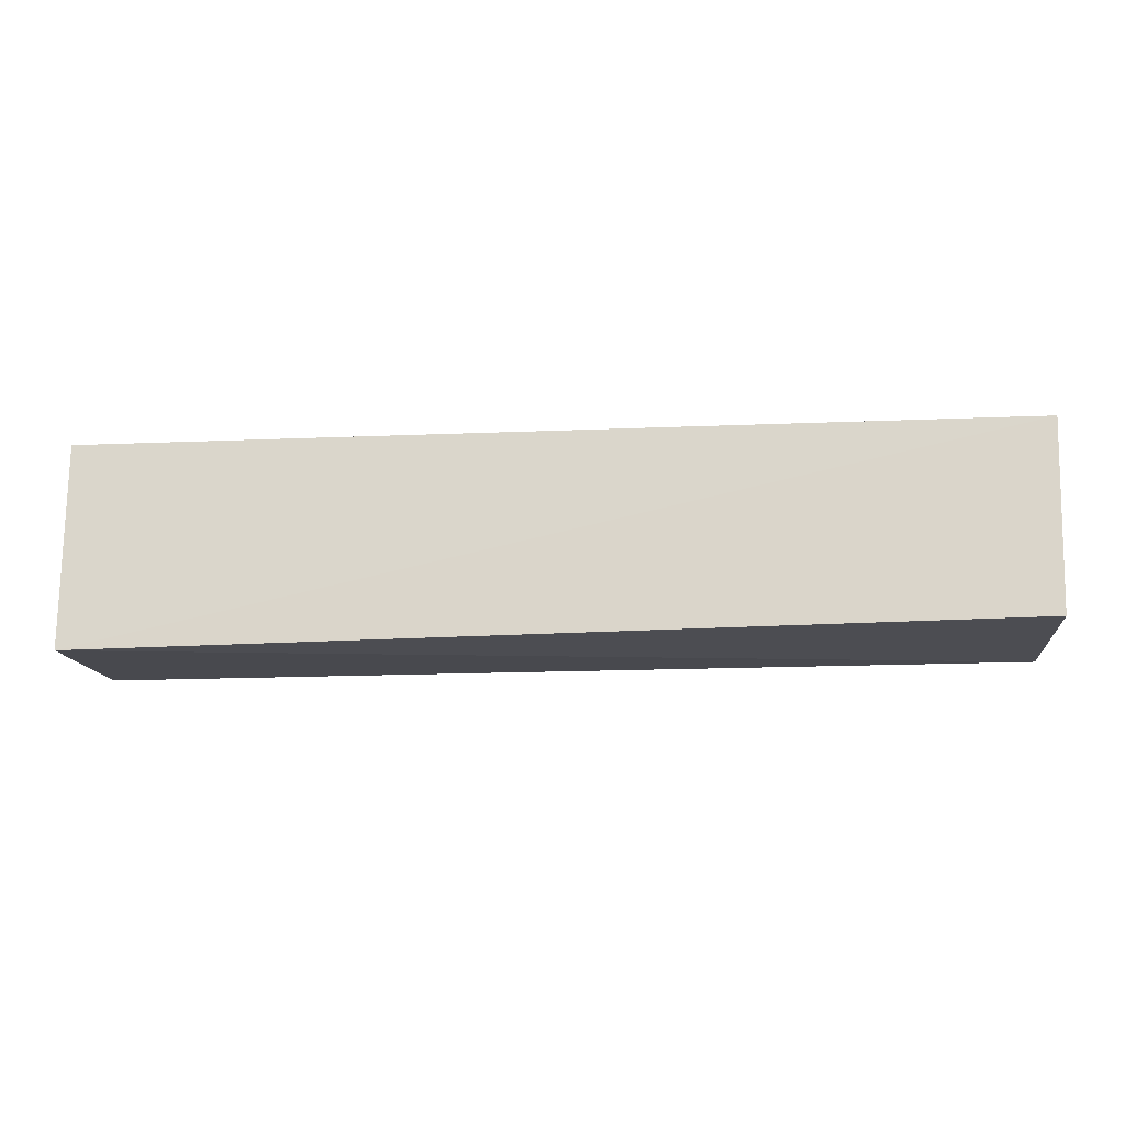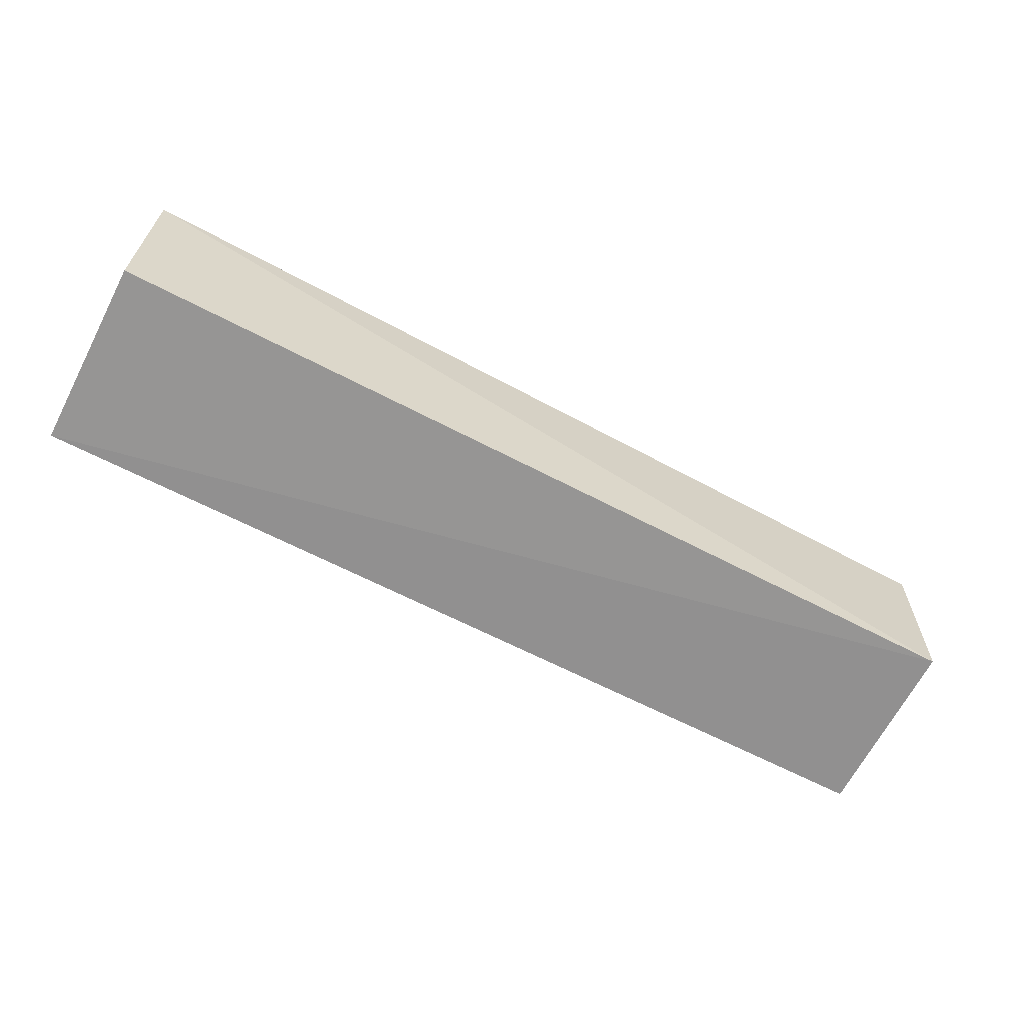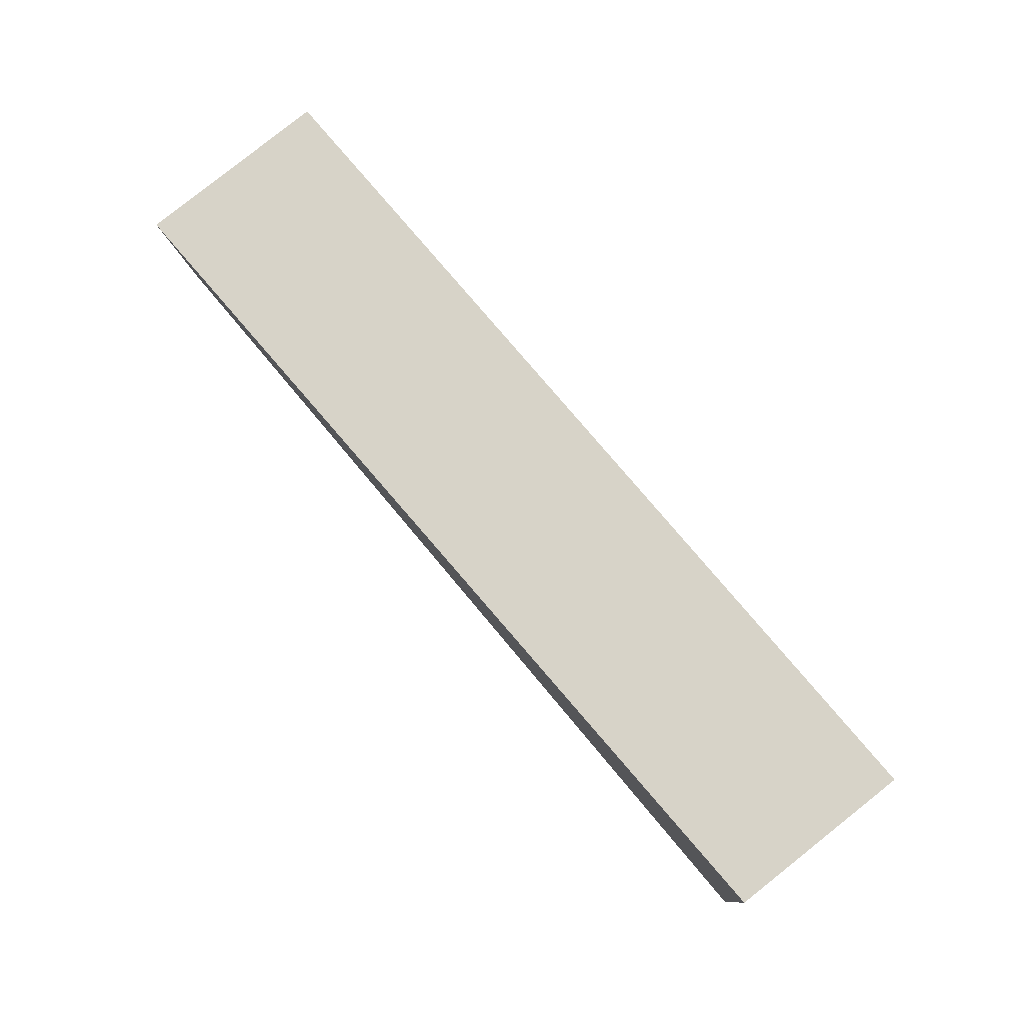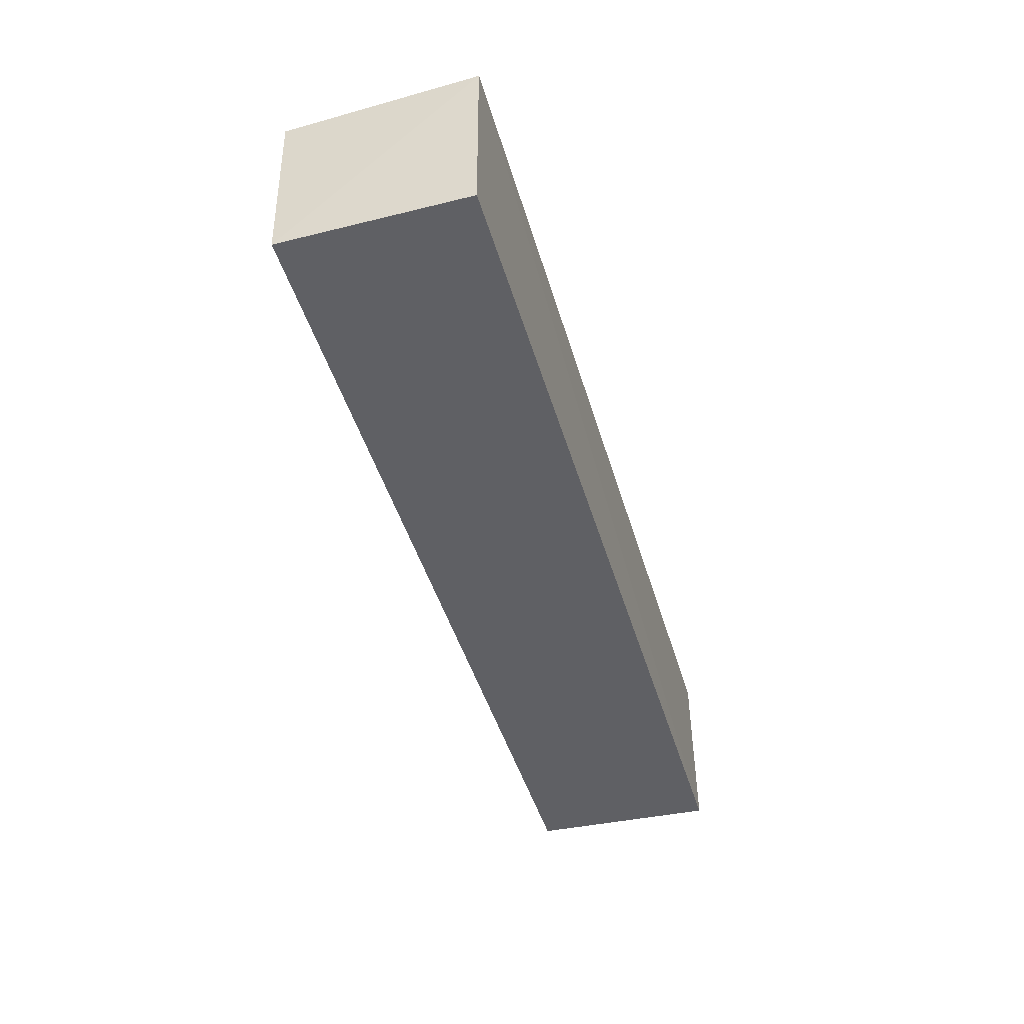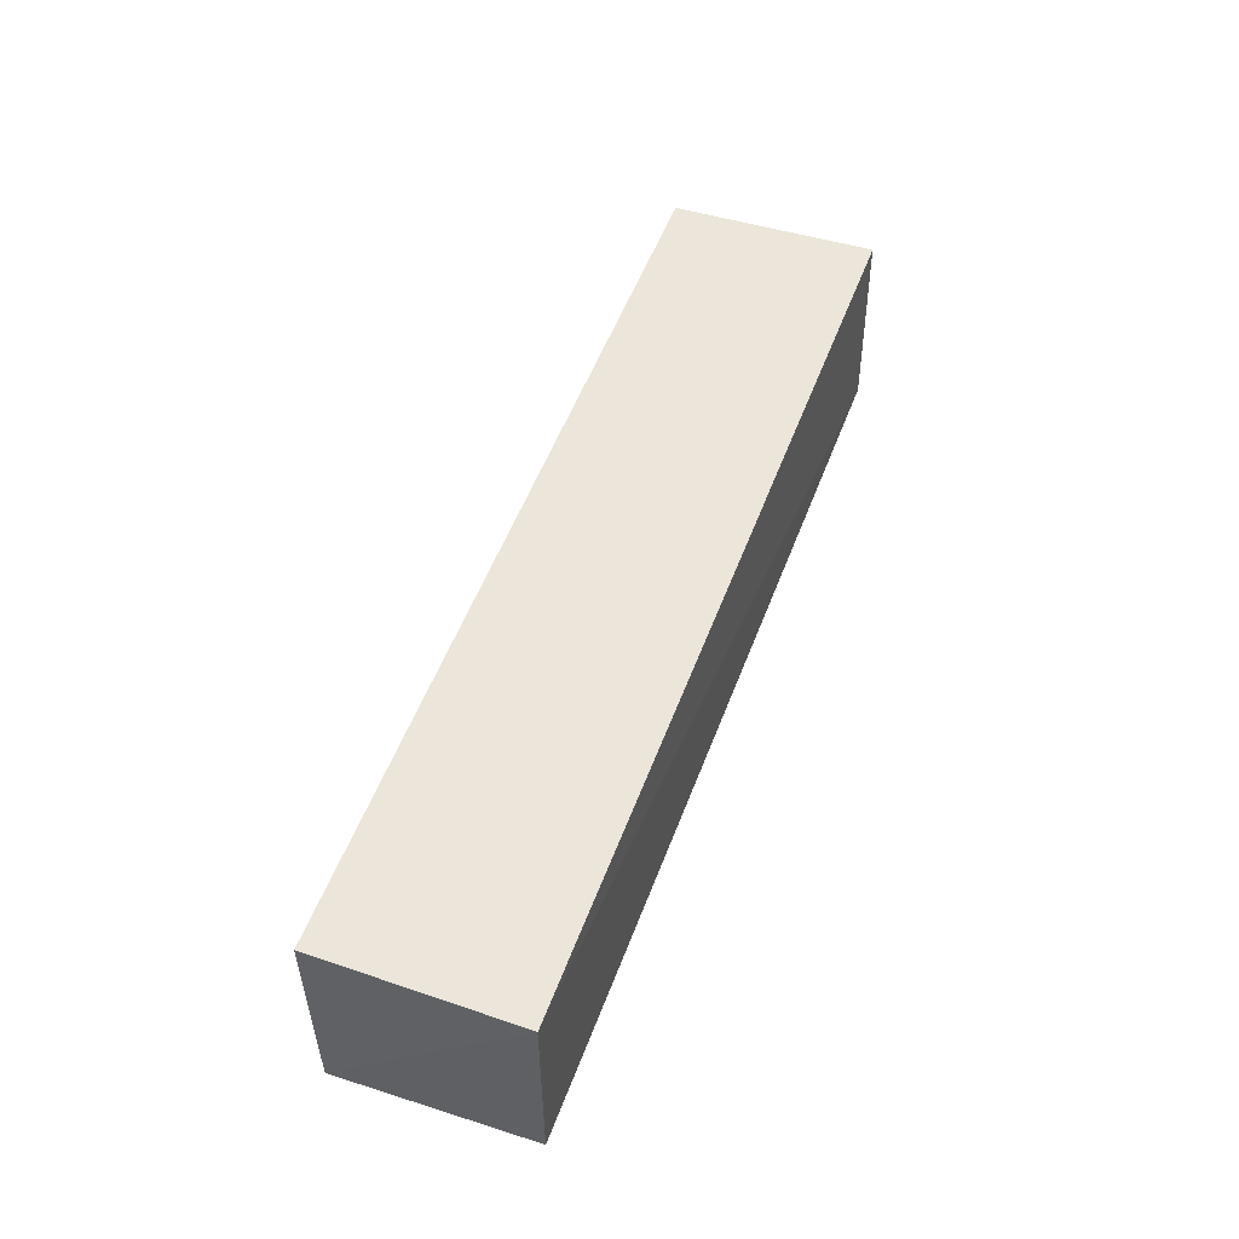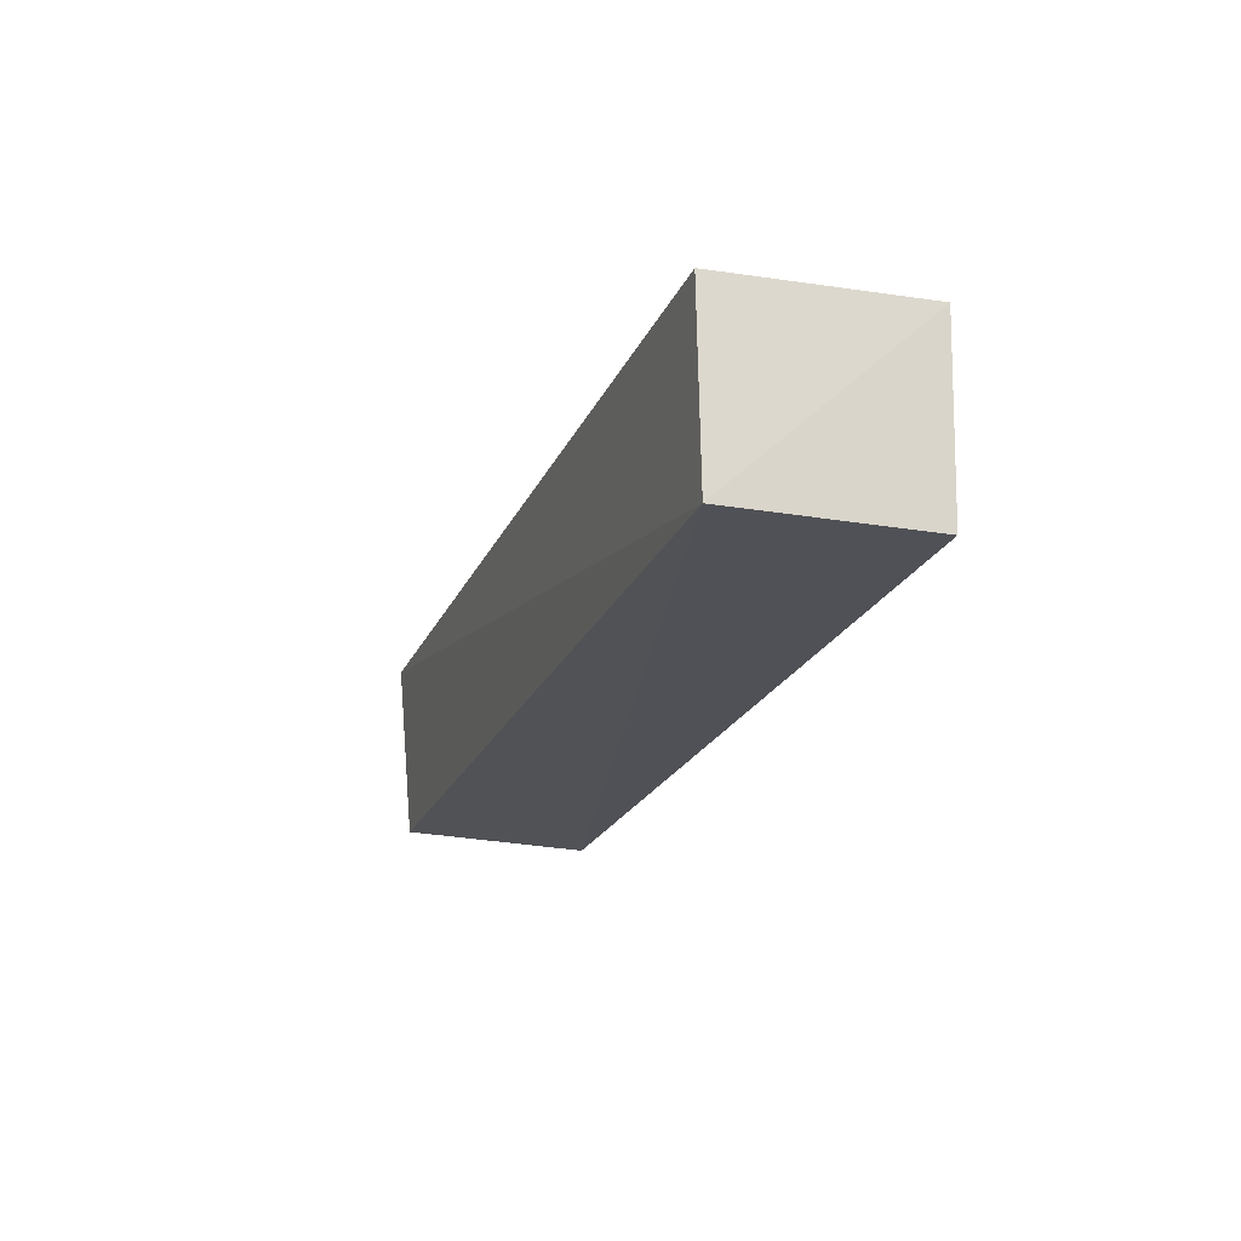
<metadata>
{"format":"obj","ext":"obj","renderer":"f3d","projection":"perspective","resolution":1024,"background":"white","views":[{"elev":-17.7,"azim":4.7,"up":"+Y"},{"elev":-65.8,"azim":-27.6,"up":"+Z"},{"elev":76.6,"azim":50.1,"up":"+Z"},{"elev":-44.8,"azim":105.9,"up":"+Z"},{"elev":48.1,"azim":109.2,"up":"+Z"},{"elev":-20.1,"azim":72.5,"up":"+Z"}]}
</metadata>
<code>
v 0.1486 0.001609 0.02494
v 0.1477 -0.02387 0.02477
v 0.1477 0.001414 0.001317
v 0.02501 0.001793 0.0006525
v 0.0249 -0.02543 0.02491
v 0.1475 -0.02336 0.001353
v 0.0249 0.001652 0.02491
v 0.02494 -0.02336 0.001488
f 1 3 4
f 5 2 1
f 6 1 2
f 6 3 1
f 6 2 5
f 6 4 3
f 7 5 1
f 7 1 4
f 8 6 5
f 8 4 6
f 8 7 4
f 8 5 7

</code>
